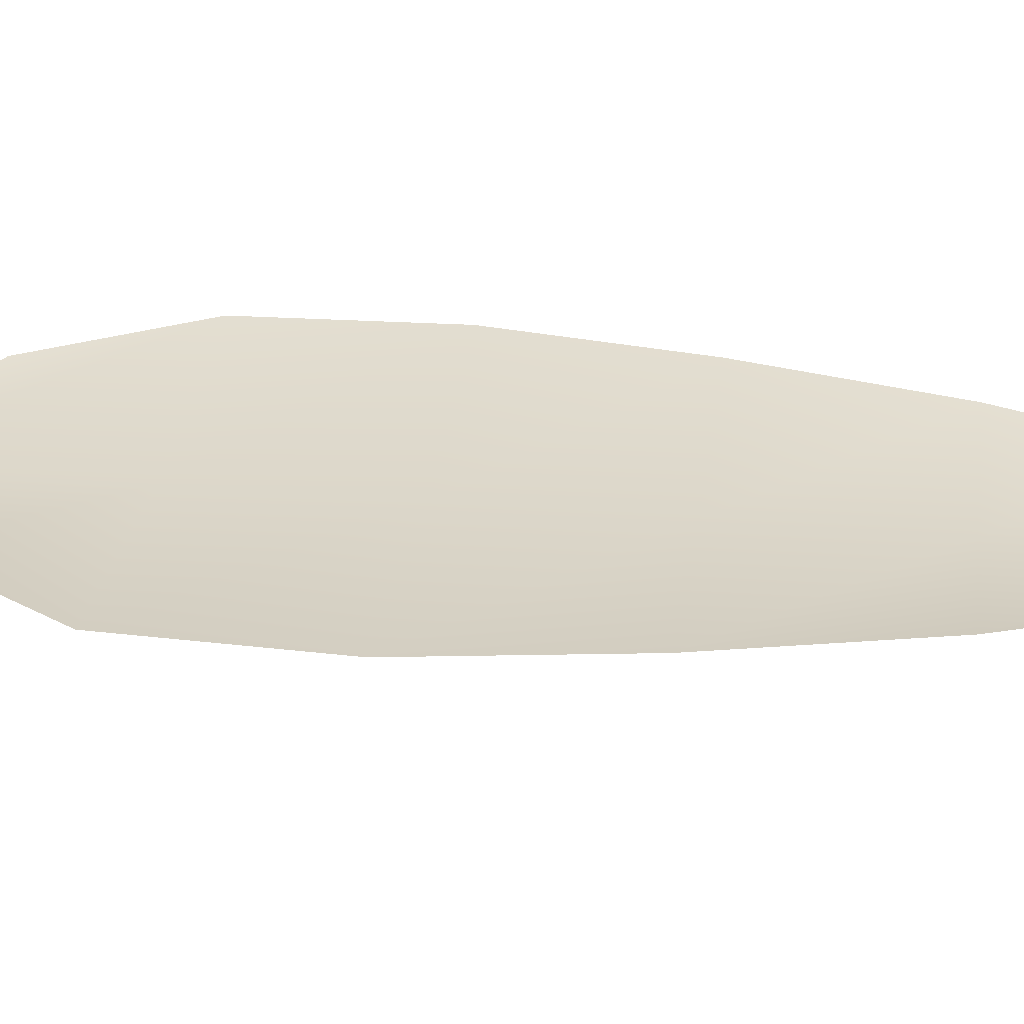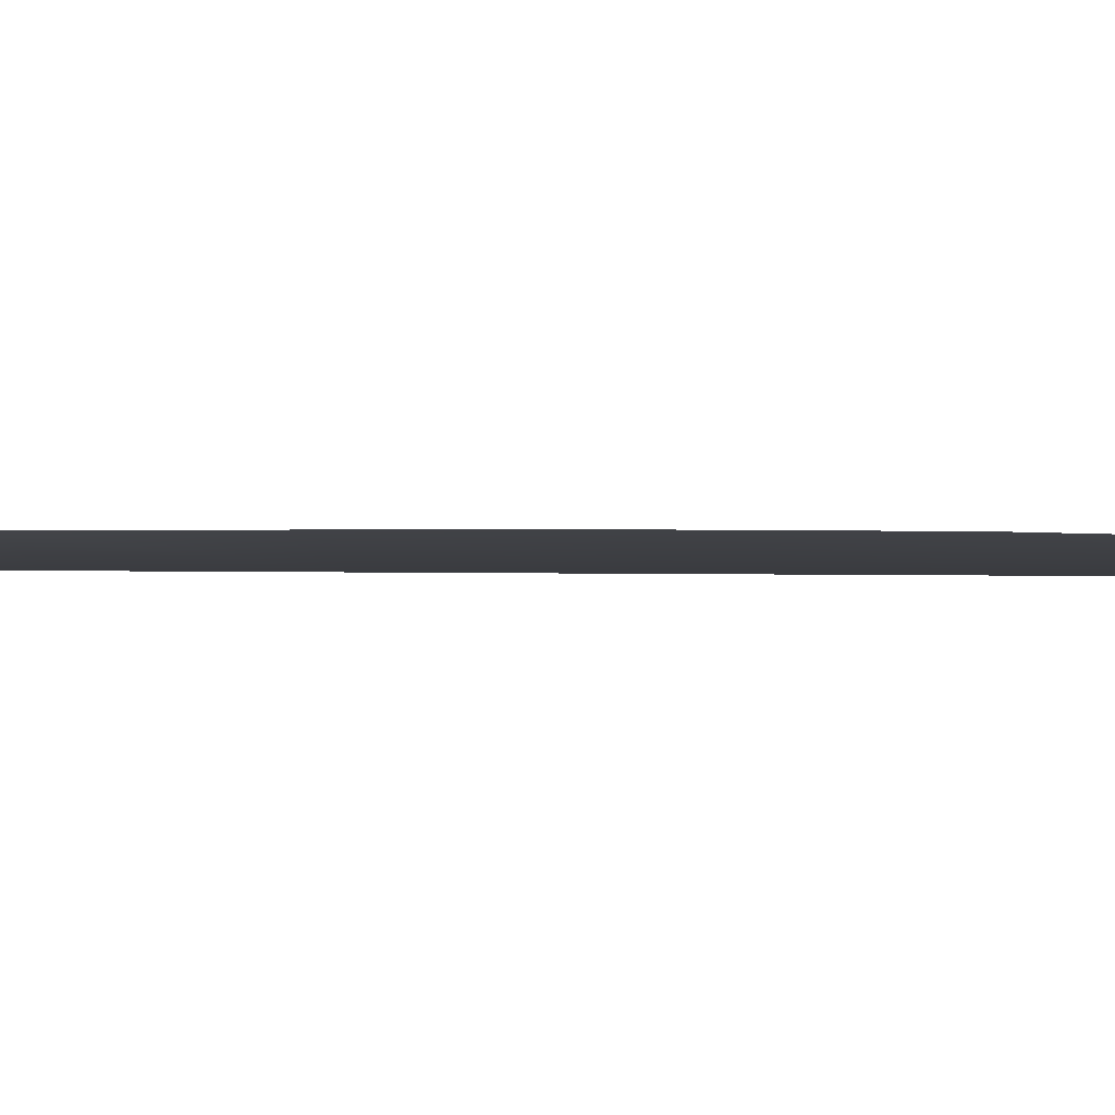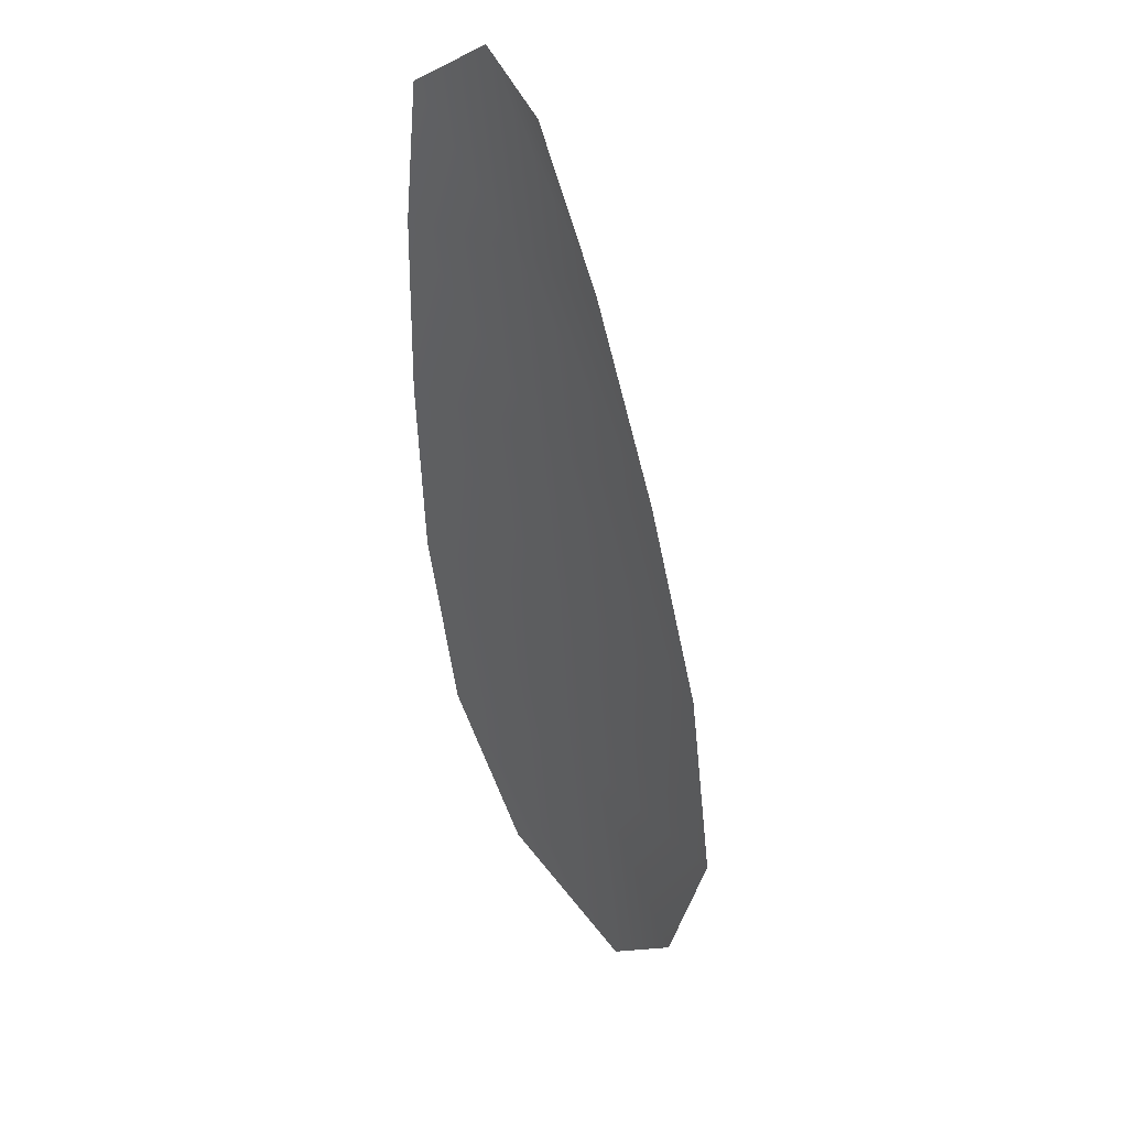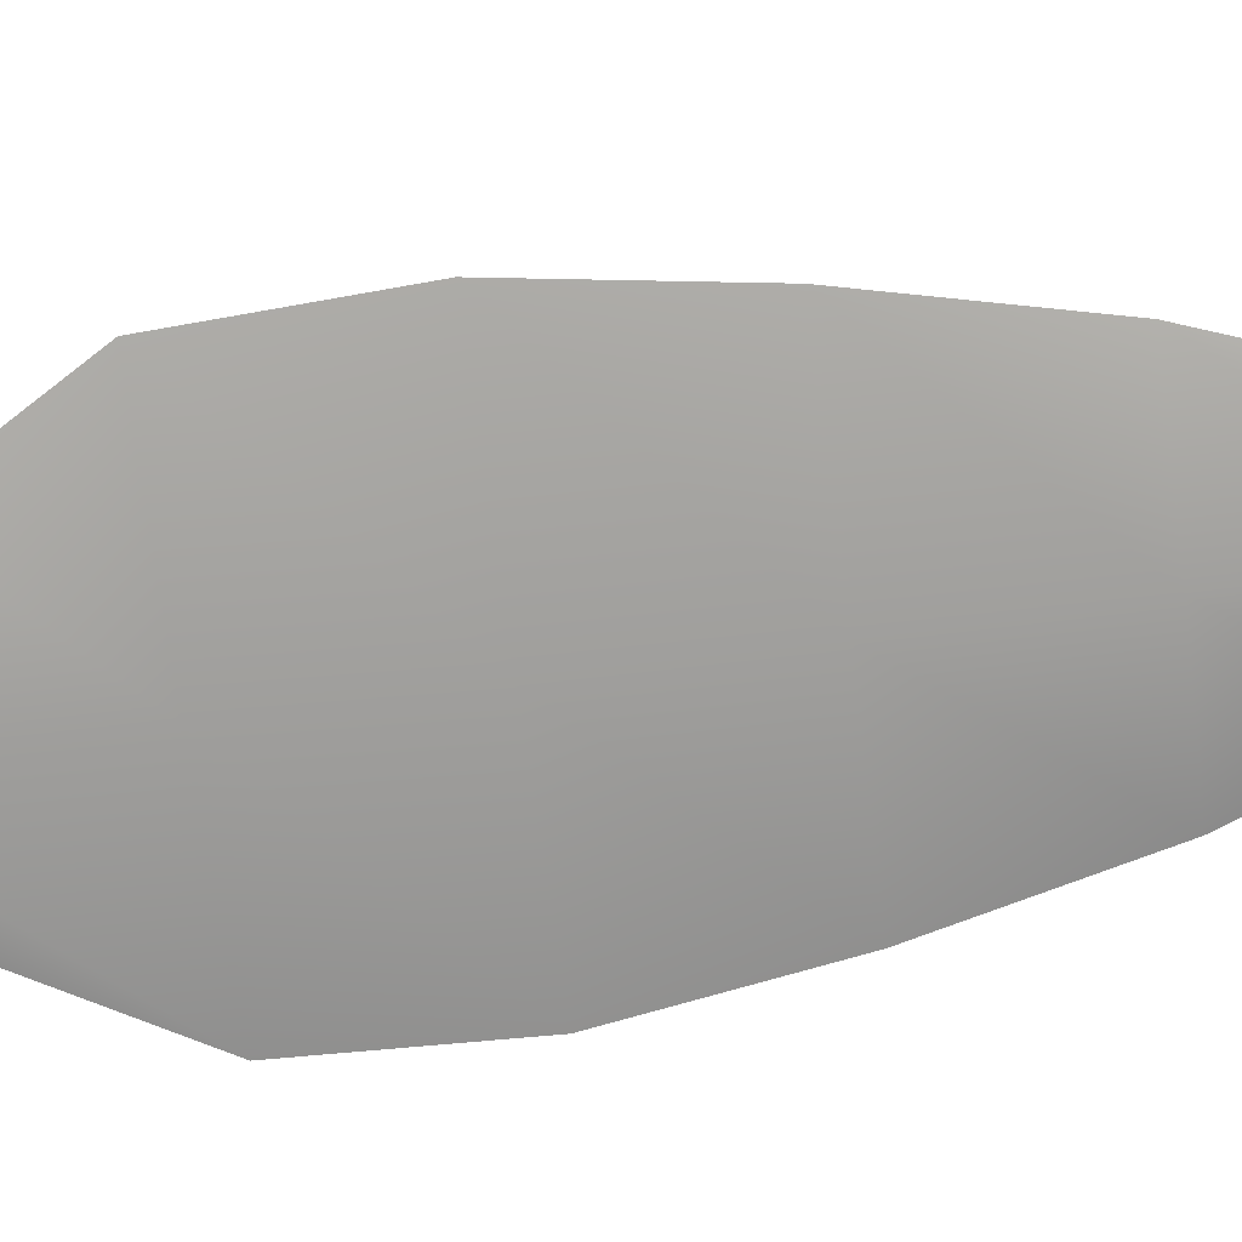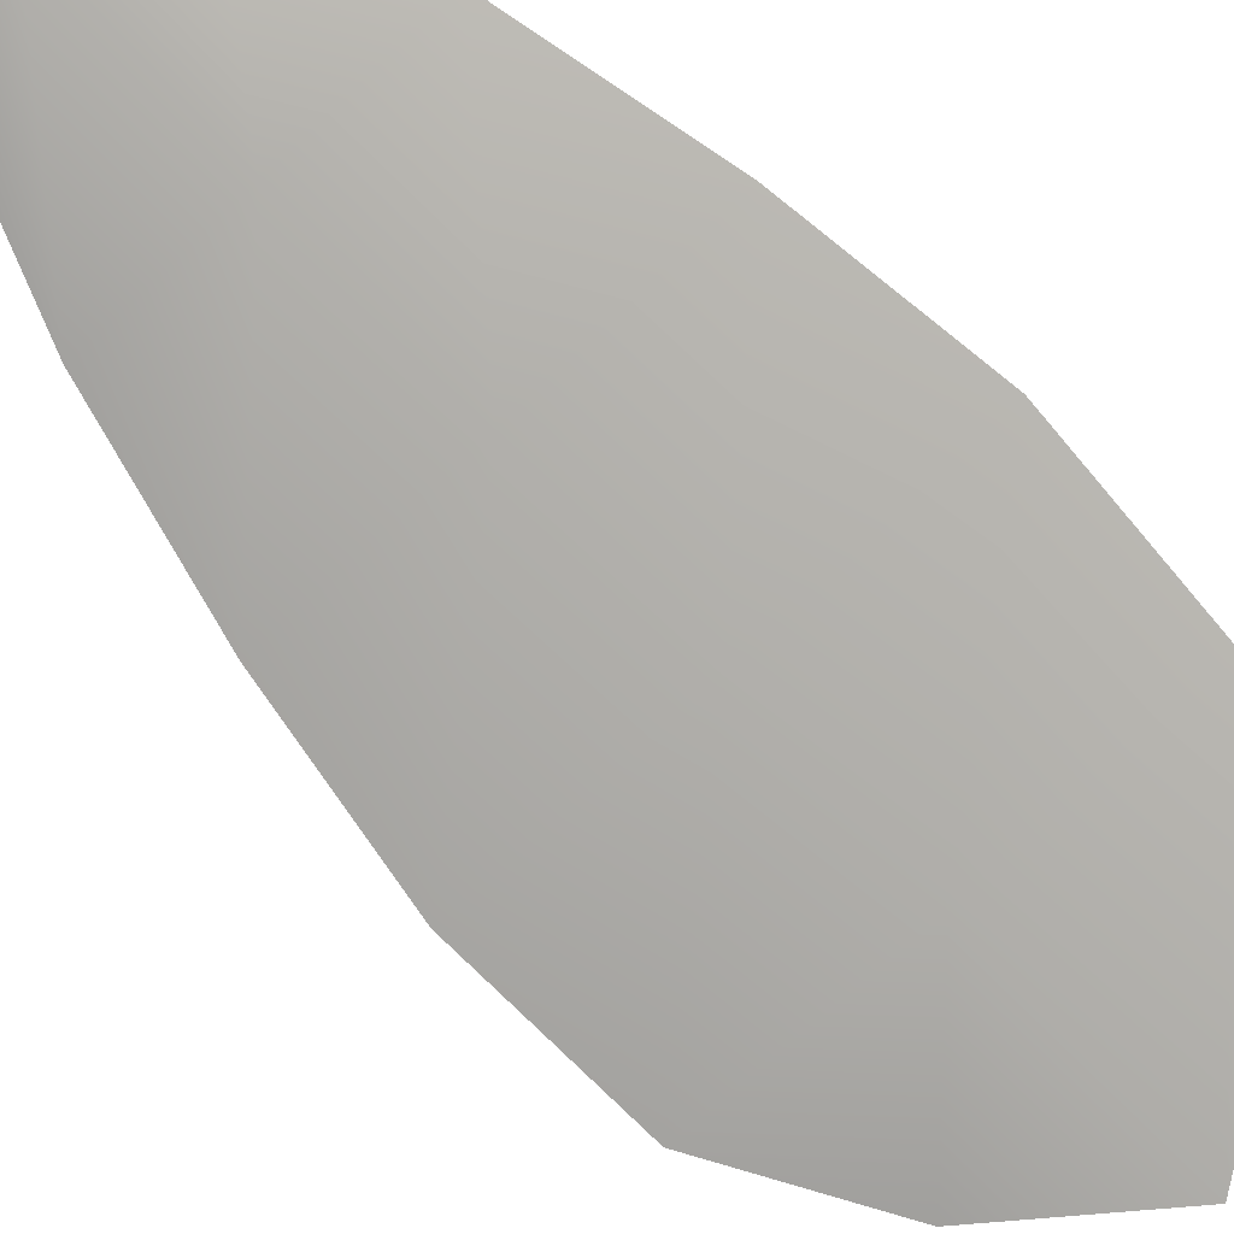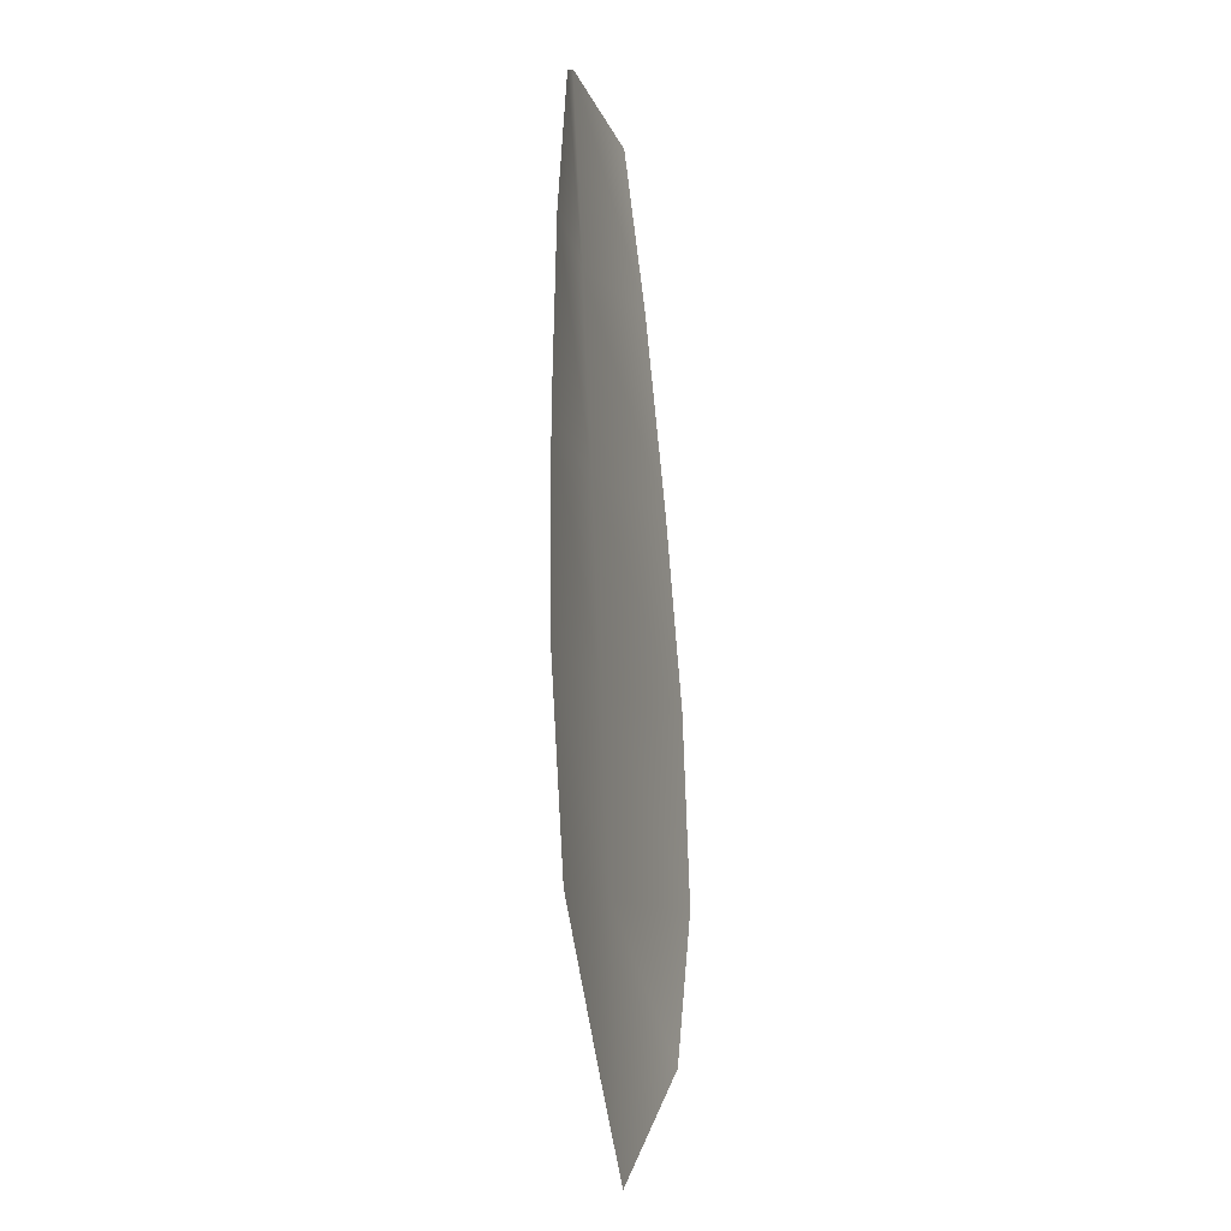
<metadata>
{"format":"obj","ext":"obj","renderer":"f3d","projection":"perspective","resolution":1024,"background":"white","views":[{"elev":30.8,"azim":109.5,"up":"+Z"},{"elev":-1.4,"azim":-74.7,"up":"+Z"},{"elev":37.7,"azim":54.0,"up":"+Y"},{"elev":-70.9,"azim":109.3,"up":"+Z"},{"elev":-77.9,"azim":-125.4,"up":"+Z"},{"elev":-21.3,"azim":-75.4,"up":"+Y"}]}
</metadata>
<code>
o feather_flight_tertiary_048
v 0.2239 0.1851 0.01225
v 0.217 0.1837 0.01223
v 0.2313 0.1558 0.01206
v 0.2218 0.1538 0.01203
v 0.2201 0.1859 0.01152
v 0.2272 0.1515 0.0113
v 0.2268 0.1805 0.01222
v 0.2297 0.1743 0.01219
v 0.2321 0.168 0.01215
v 0.2331 0.1614 0.0121
v 0.2179 0.1582 0.01206
v 0.2162 0.1647 0.0121
v 0.2159 0.1715 0.01214
v 0.2161 0.1783 0.01219
v 0.2214 0.1794 0.01148
v 0.2228 0.1729 0.01144
v 0.2241 0.1663 0.0114
v 0.2255 0.1598 0.01136
f 18 10 3 6
f 11 18 6 4
f 5 1 7 15
f 15 7 8 16
f 16 8 9 17
f 17 9 10 18
f 2 5 15 14
f 14 15 16 13
f 13 16 17 12
f 12 17 18 11

</code>
